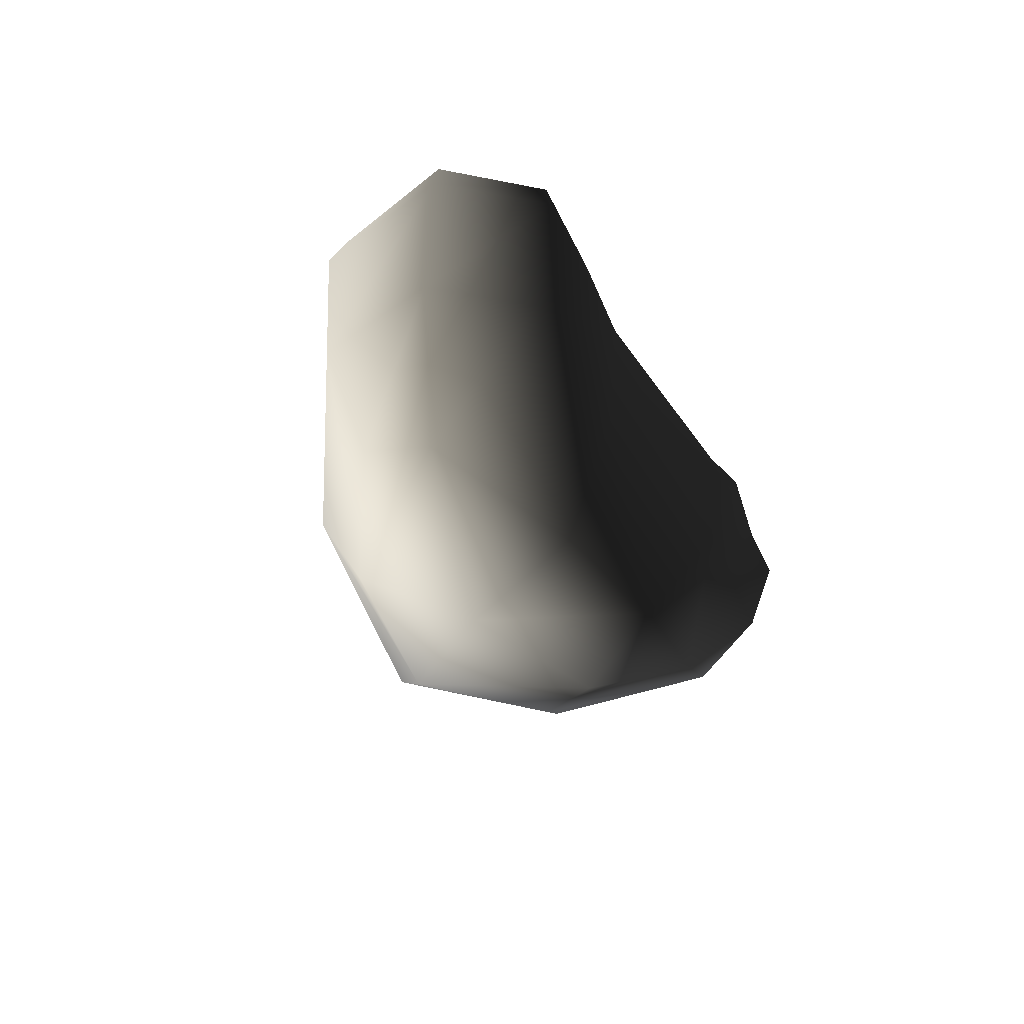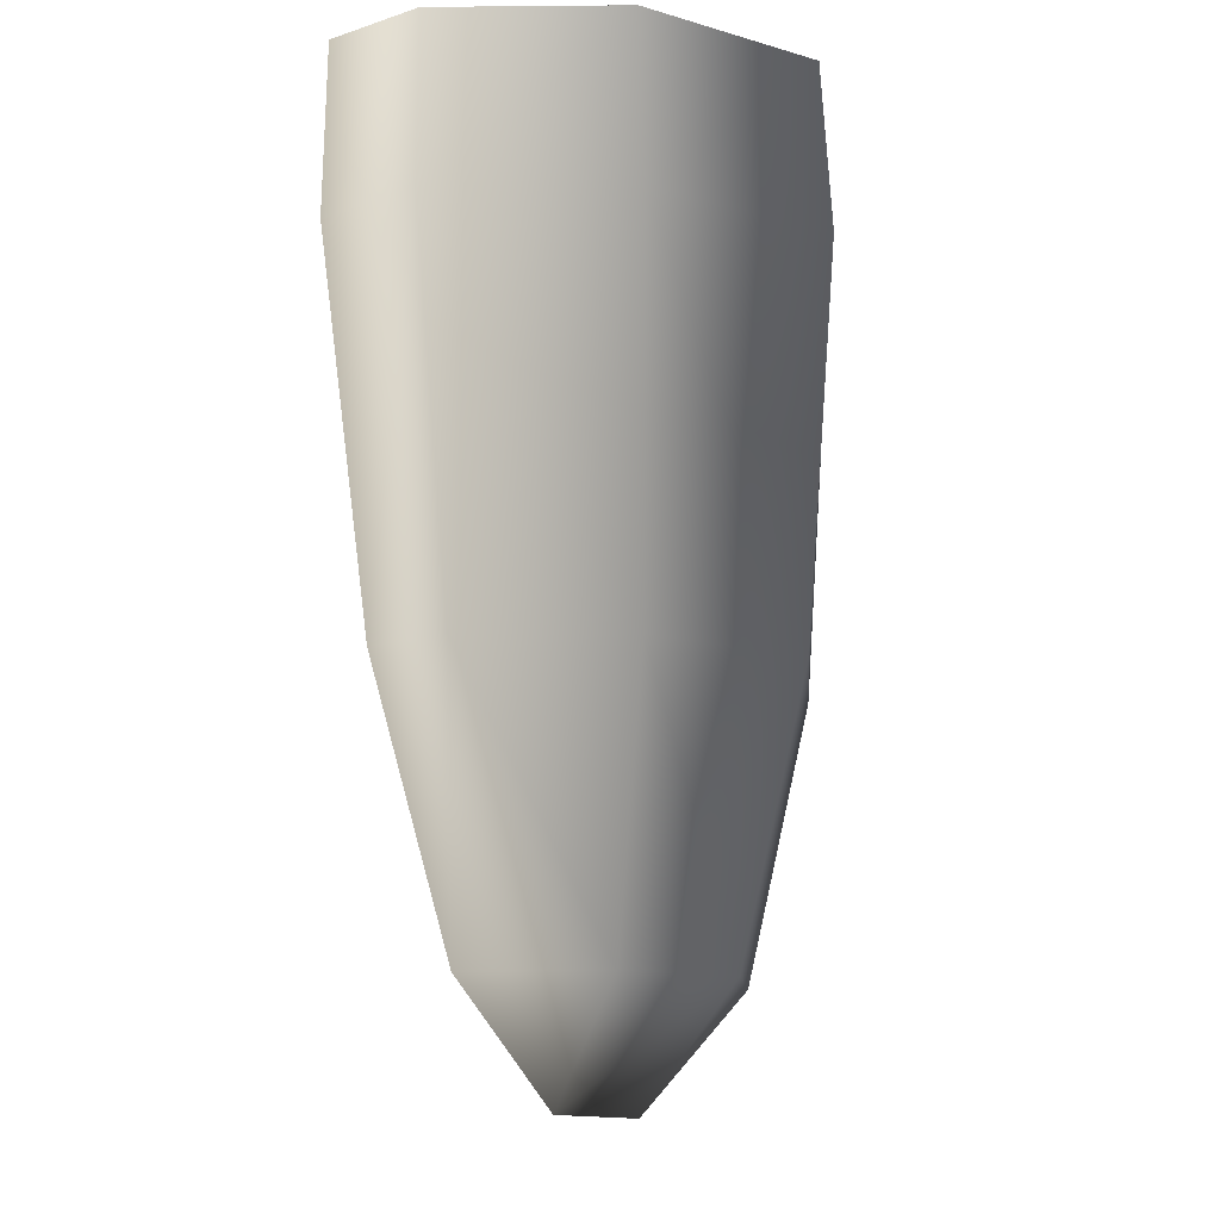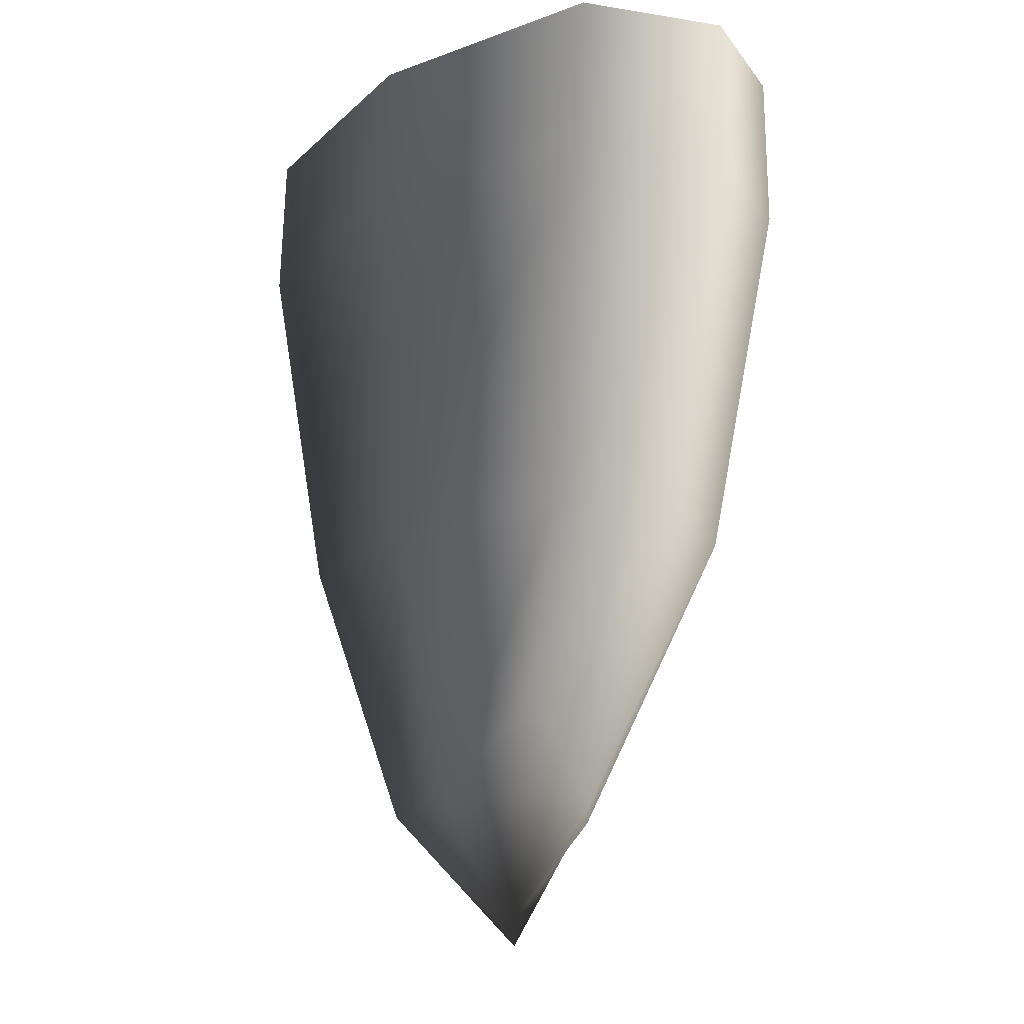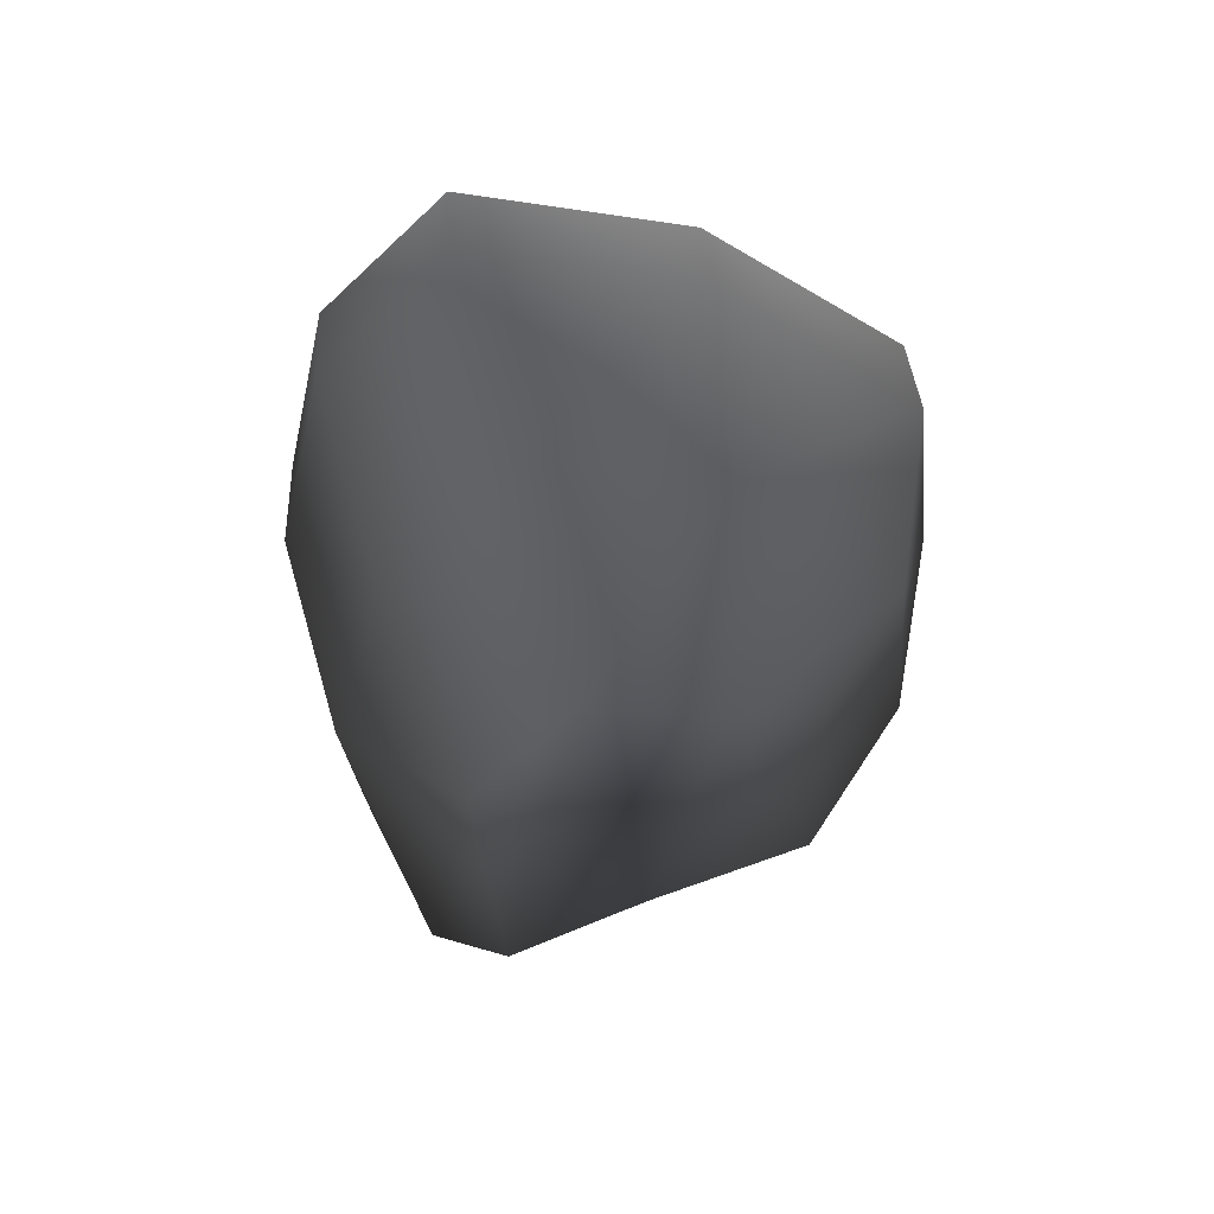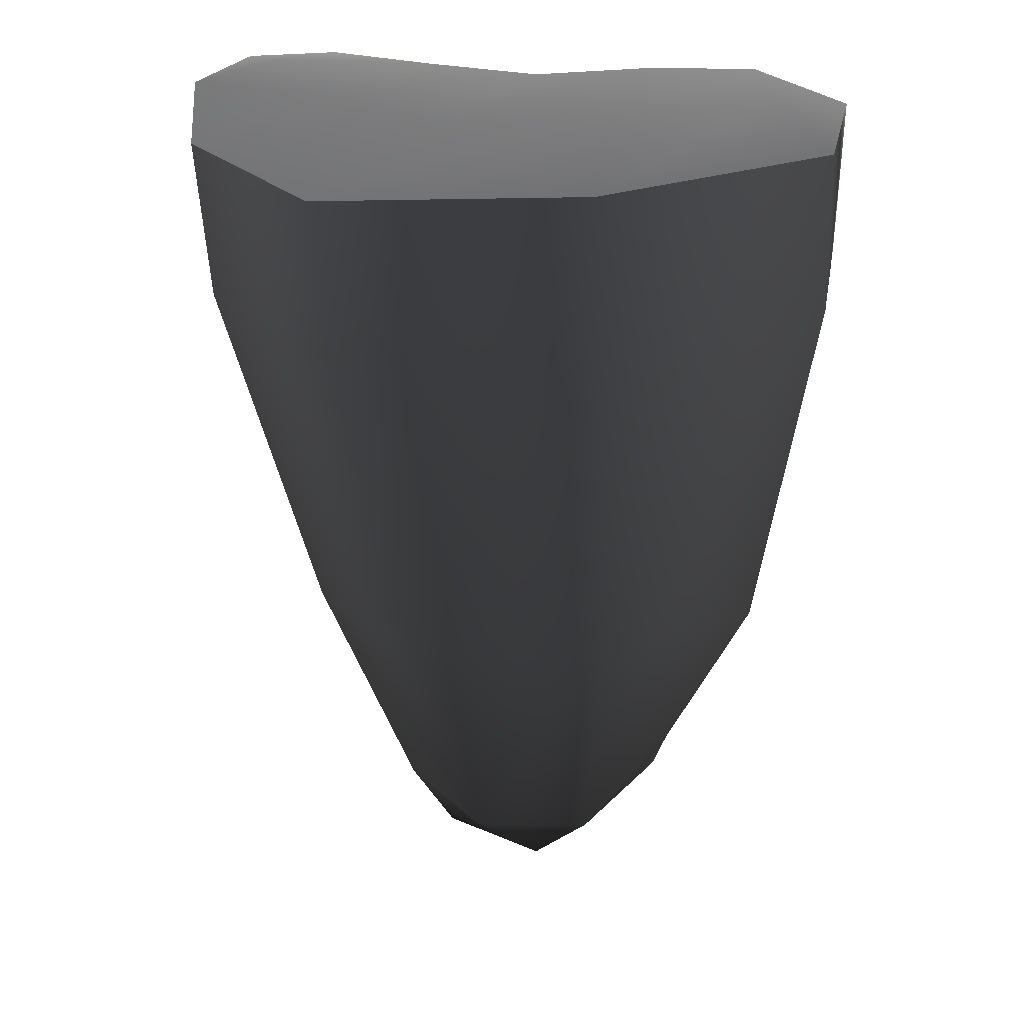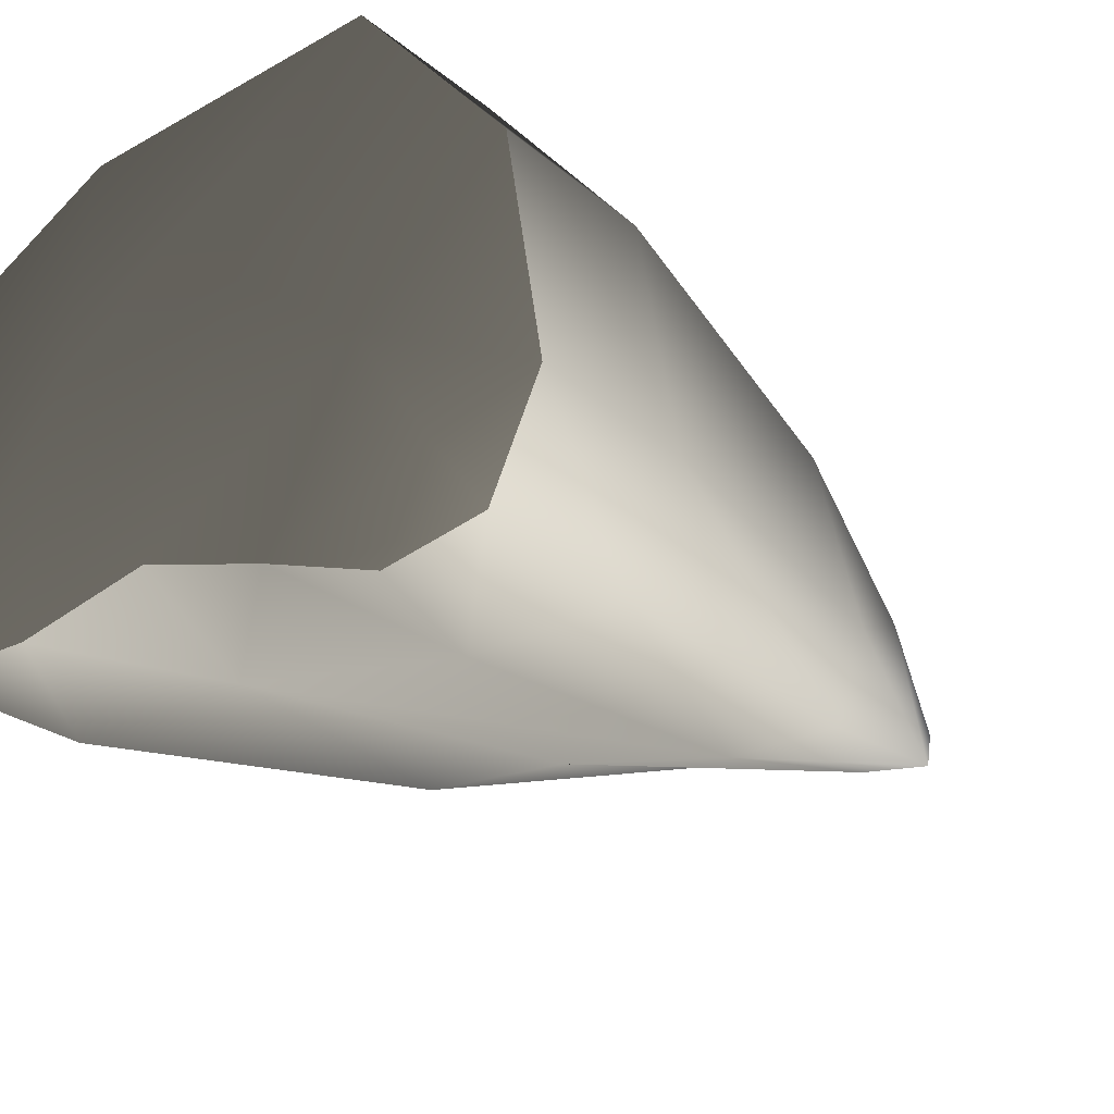
<metadata>
{"format":"obj","ext":"obj","renderer":"f3d","projection":"perspective","resolution":1024,"background":"white","views":[{"elev":-75.9,"azim":118.9,"up":"+Y"},{"elev":-14.2,"azim":-81.9,"up":"+Y"},{"elev":-17.7,"azim":64.6,"up":"+Y"},{"elev":-58.0,"azim":-3.5,"up":"+Y"},{"elev":30.8,"azim":2.8,"up":"+Y"},{"elev":-24.1,"azim":-141.9,"up":"+Z"}]}
</metadata>
<code>
v  60.98 -168.3 -43.54
v  51.64 -251.4 -1.646
v  7.968 -251.5 -23.53
v  27.51 -251.3 35.85
v  9.36 -288.1 6.836
v  -9.396 -251.3 36.9
v  77.44 -7.064 -58.17
v  42.87 -7.07 -57.58
v  31.77 -1.816 2.132
v  82.11 -2.11 -16.36
v  5.468 -6.942 -49.08
v  -22.93 -1.715 9.575
v  -55.21 -4.989 66.17
v  26.57 -5.077 58.74
v  97.29 -5.692 20.99
v  16.53 -168.4 -46.06
v  23.07 -55.94 -57.16
v  75.92 -55.79 -59.56
v  31.27 -167.6 54.35
v  -29.02 -167.4 58.51
v  80.96 -168.1 23.97
v  55.22 -222.9 20.57
v  98.15 -55.49 23.93
v  29.48 -54.54 62.23
v  -50.99 -54.06 68.99
v  84.14 -168.3 -14.16
v  104.2 -55.8 -23.97
v  -35.26 -169.4 -55.67
v  -22.92 -252.1 -33.41
v  -43.14 -252.6 -35.96
v  -66.84 -169.8 -54.93
v  -75.87 -169.3 -31.63
v  -102.4 -56.66 -36.32
v  -87.84 -57.36 -65.26
v  -44.28 -57.05 -66.93
v  -64 -168.2 18.02
v  -35.46 -251.9 7.077
v  -92.51 -55.17 22.29
v  -23.28 -288.7 -11.88
v  -30.49 -7.122 -58.53
v  -58.8 -2.154 -14.94
v  -63.23 -7.318 -68.99
v  -80.09 -2.721 -47.33
v  -104.9 -6.764 -35.64
v  -96.01 -5.783 21.15
v  -91.02 -7.237 -63.53
v  104.9 -6.479 -24.98
g step_stone_06
f 1 2 3
f 2 4 5
f 6 5 4
f 7 8 9 10
f 8 11 12 9
f 13 14 9 12
f 14 15 10 9
f 3 16 1
f 1 16 17 18
f 19 20 6 4
f 21 19 4 22
f 19 21 23 24
f 20 19 24 25
f 26 21 22 2
f 2 1 26
f 26 1 18 27
f 21 26 27 23
f 28 29 30 31
f 30 32 31
f 31 32 33 34
f 28 31 34 35
f 36 37 6 20
f 38 36 20 25
f 36 38 33 32
f 32 37 36
f 28 35 17 16
f 29 28 16 3
f 39 5 6 37
f 37 30 39
f 5 39 29 3
f 11 40 41 12
f 40 42 43 41
f 44 45 41 43
f 45 13 12 41
f 8 7 18 17
f 17 11 8
f 40 11 17 35
f 35 42 40
f 46 42 35 34
f 44 46 34 33
f 43 46 44
f 43 42 46
f 45 44 33 38
f 13 45 38 25
f 14 13 25 24
f 15 14 24 23
f 47 15 23 27
f 7 47 27 18
f 10 47 7
f 10 15 47
f 2 5 3
f 2 22 4
f 37 32 30
f 29 39 30

</code>
